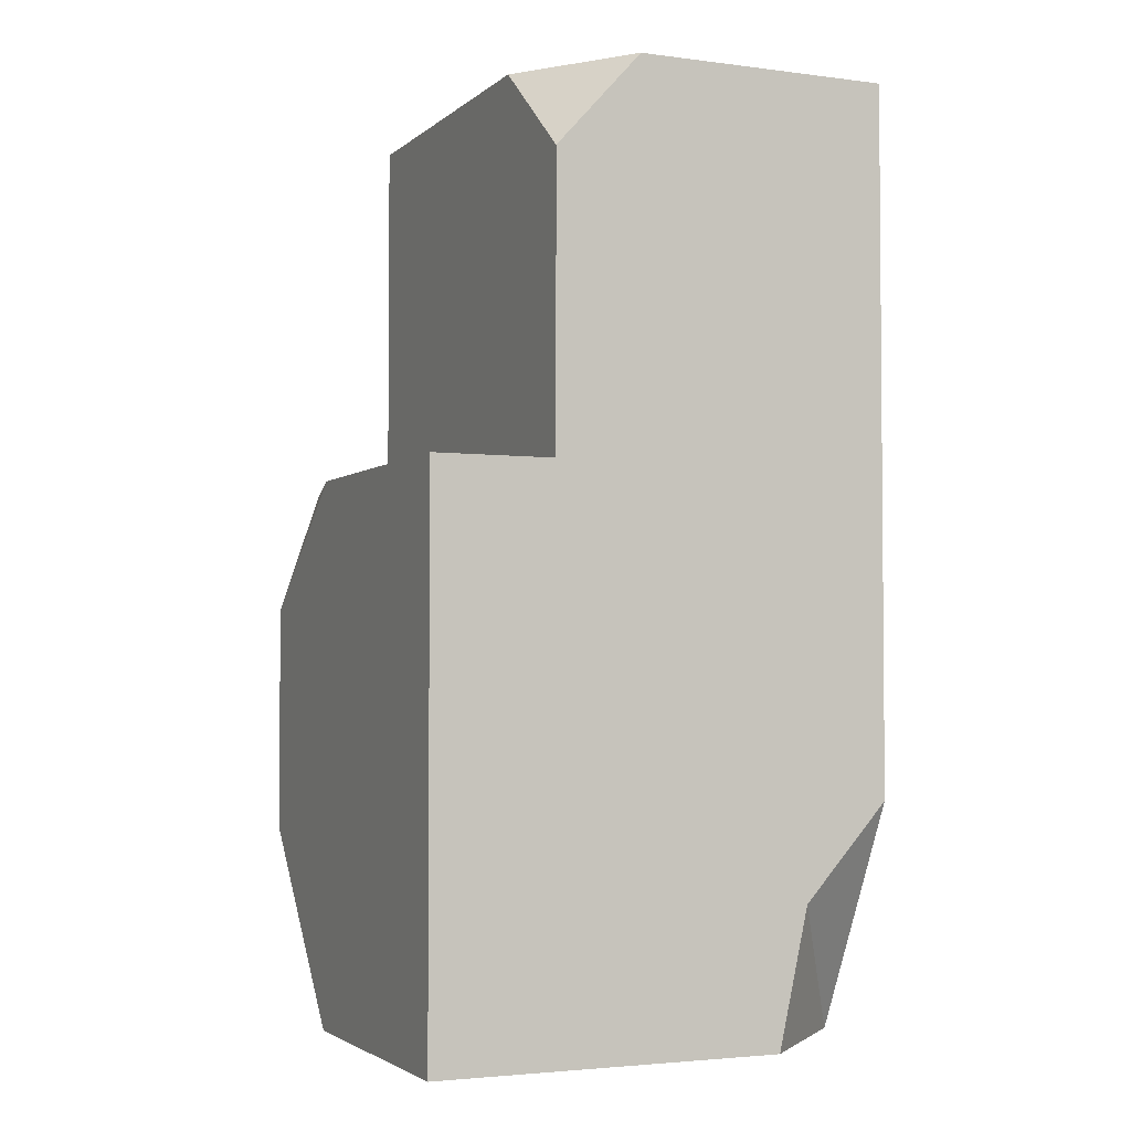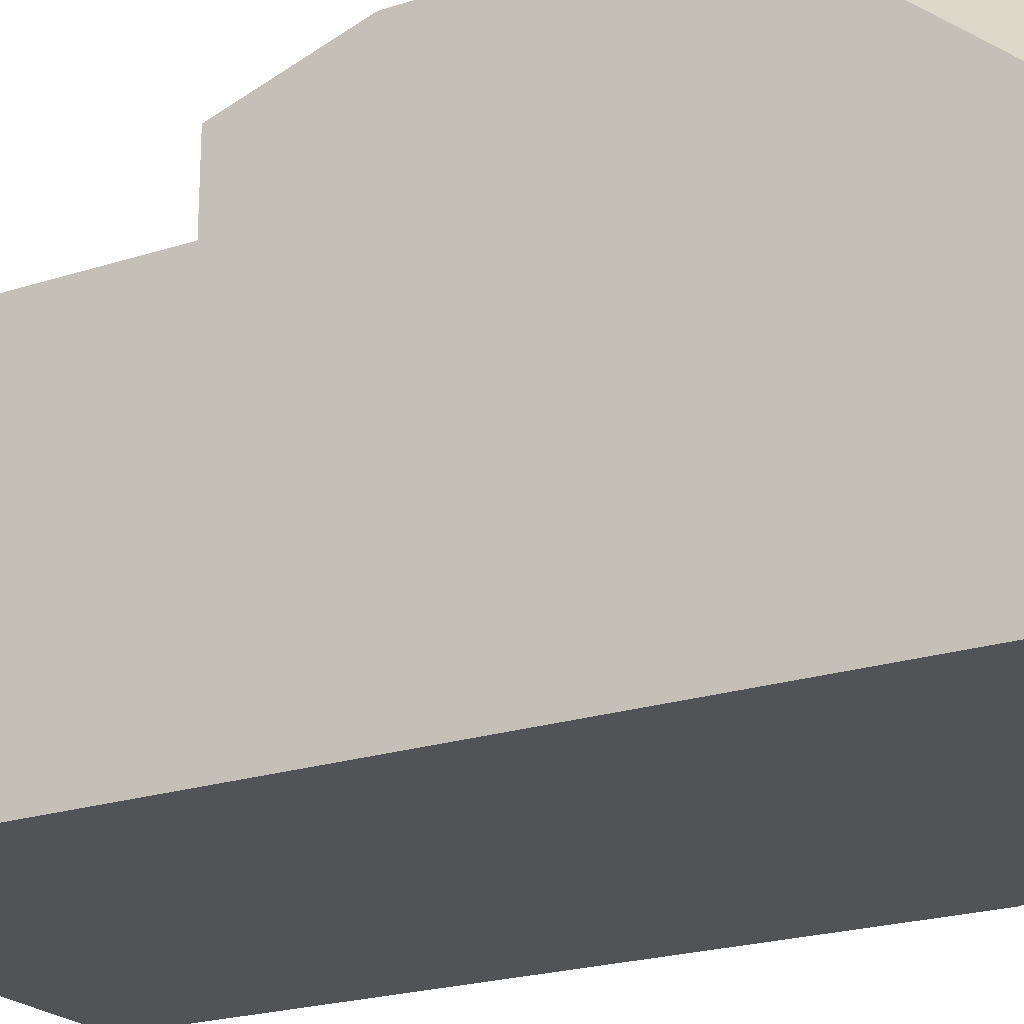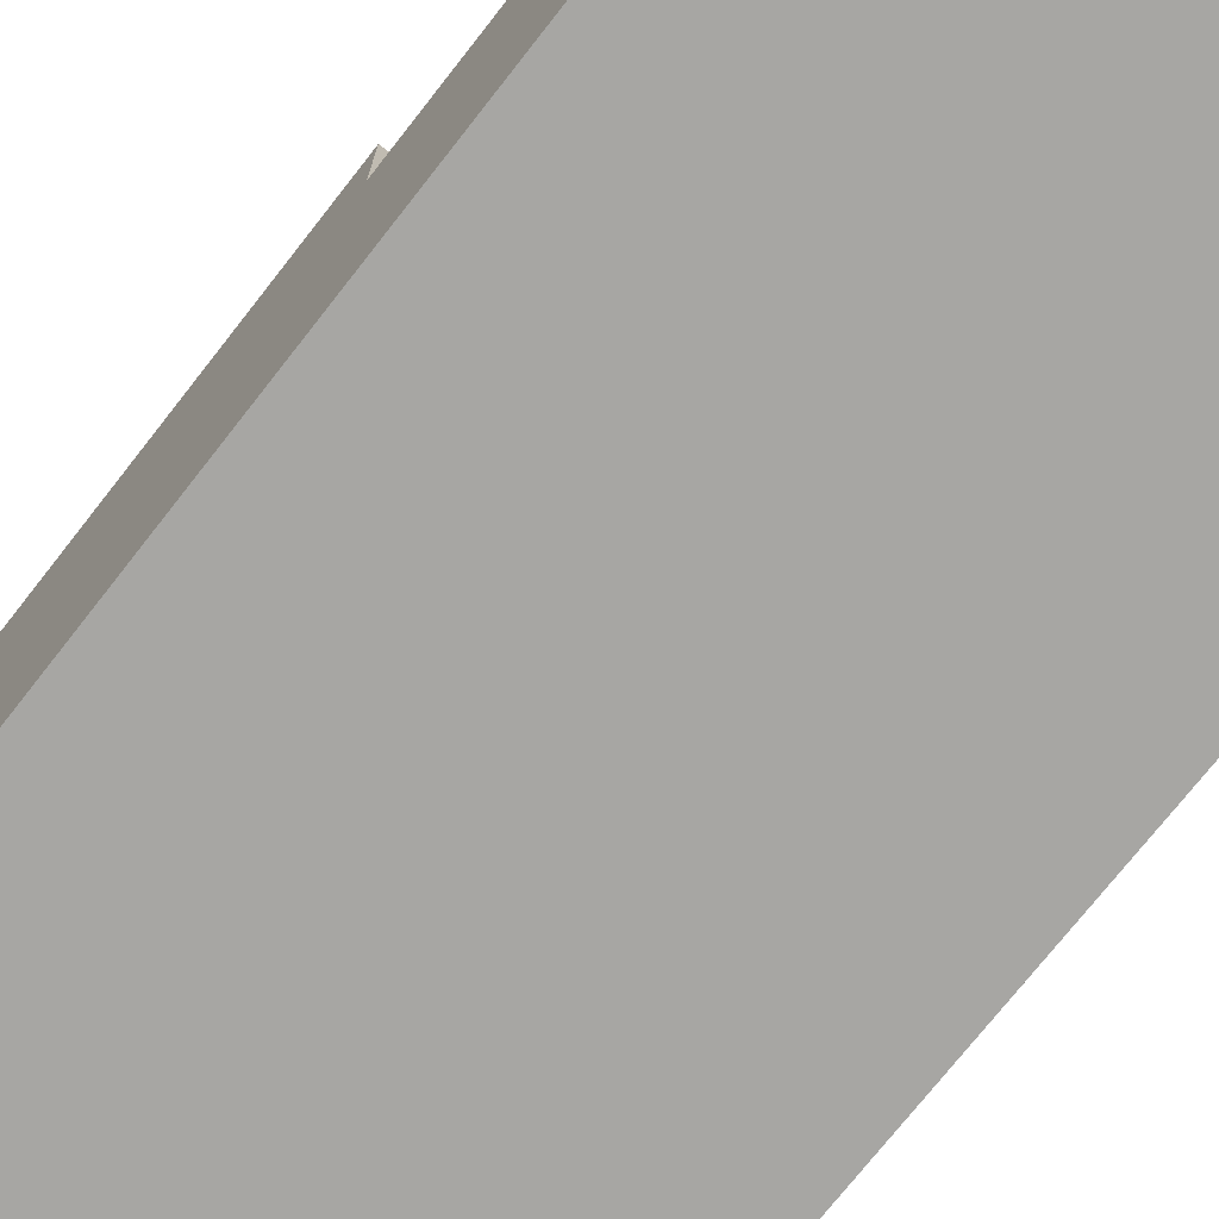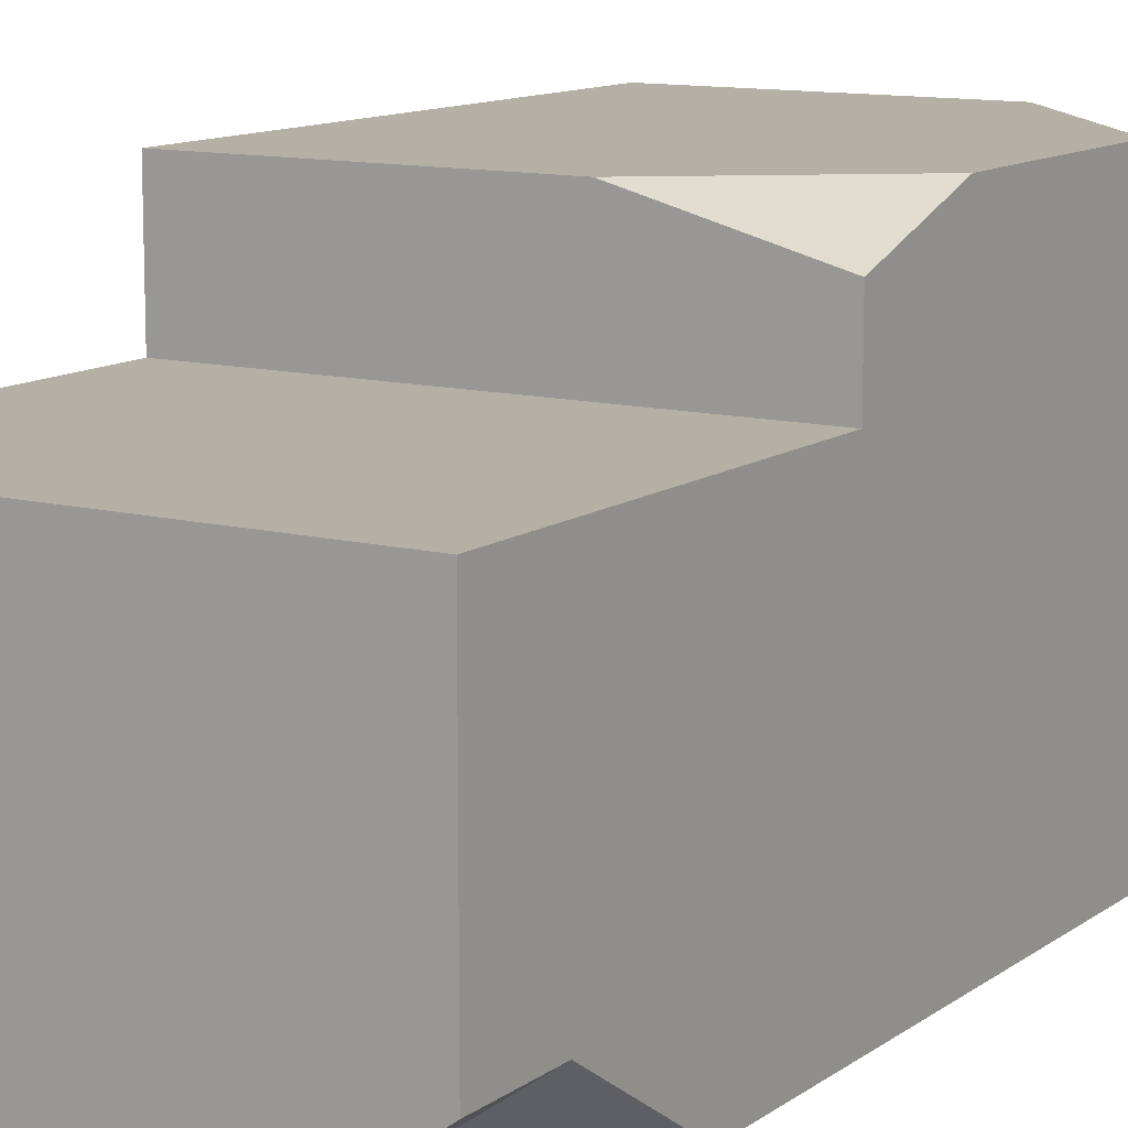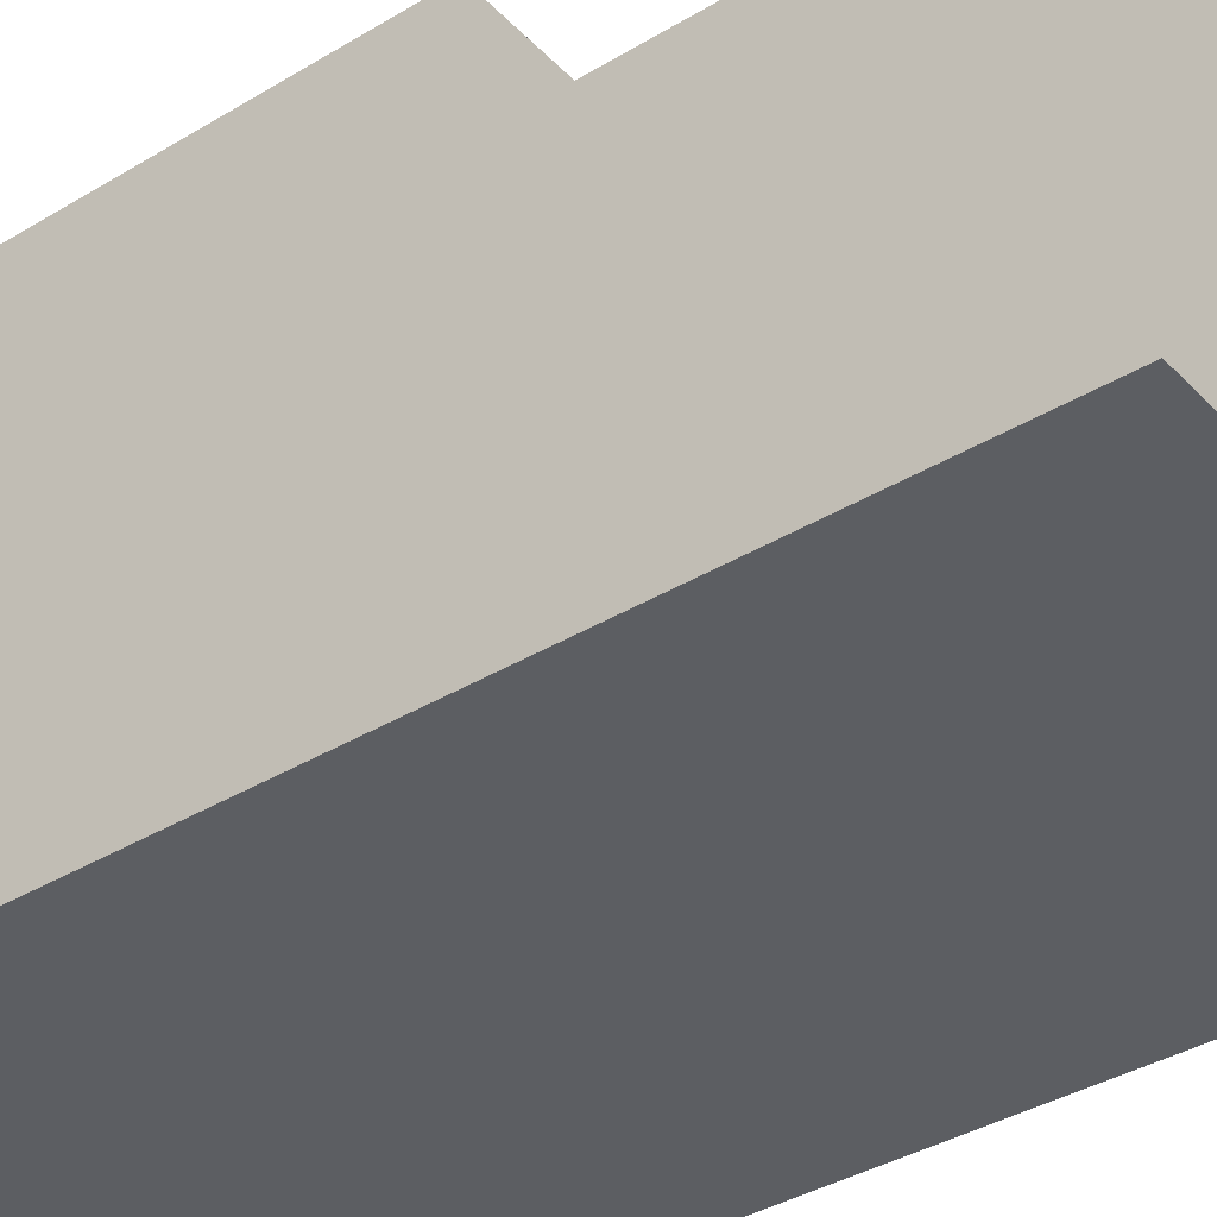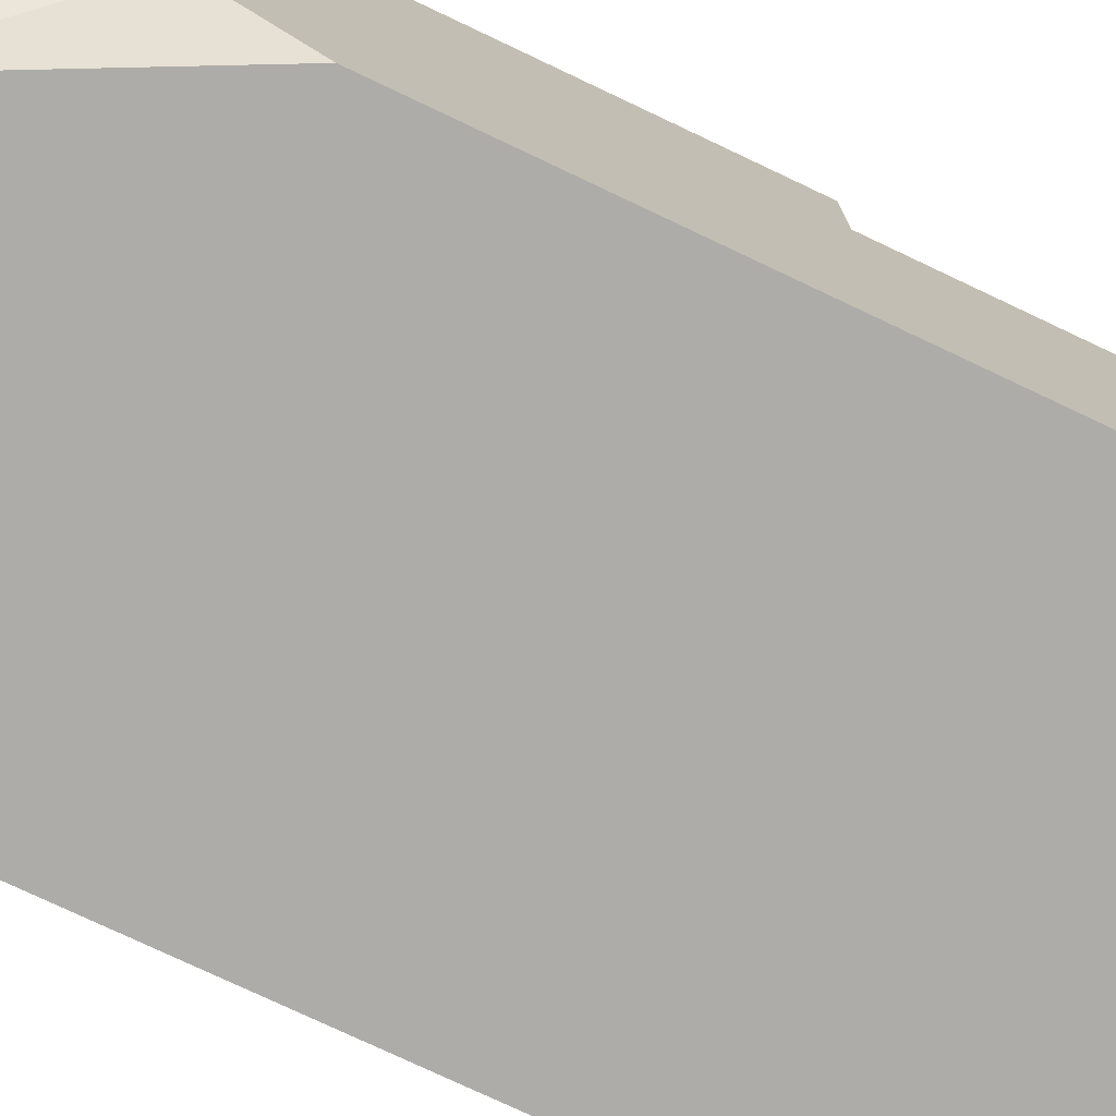
<metadata>
{"format":"obj","ext":"obj","renderer":"f3d","projection":"perspective","resolution":1024,"background":"white","views":[{"elev":-3.1,"azim":-113.7,"up":"+Z"},{"elev":-21.7,"azim":119.9,"up":"+Y"},{"elev":-74.1,"azim":-38.1,"up":"+Y"},{"elev":11.7,"azim":31.7,"up":"+Y"},{"elev":-37.6,"azim":-52.2,"up":"+Y"},{"elev":-76.6,"azim":-115.3,"up":"+Y"}]}
</metadata>
<code>
g polySurface829
v 100 100 -117.4
v 30 100 -200
v 100 30 -200
v 100 47.9 35.92
v 100 100 -17.75
v 100 81.76 35.92
v 100 -100 100
v 100 -100 -200
v 100 -63.03 159
v 50 -100 200
v 100 -63.03 200
v 100 47.9 200
v -100 47.9 159
v -50 47.9 200
v -100 10.92 200
v 100 47.9 35.92
v 100 47.9 200
v -100 47.9 35.92
v -100 -100 200
v -100 10.92 200
v 100 -63.03 200
v 50 -100 200
v -100 10.92 200
v -100 -100 200
v -100 -100 -100
v -100 -63.03 -141
v -50 -100 -200
v -100 -50 -200
v -100 100 -200
v -100 100 35.92
v 100 81.76 35.92
v 30 100 35.92
v 100 100 -17.75
v 100 100 -117.4
v 30 100 -200
v -100 100 -200
v -100 100 35.92
v -100 100 35.92
v 100 47.9 35.92
v -100 47.9 35.92
v 30 100 35.92
v 100 81.76 35.92
v 100 -100 100
v -100 -100 200
v 50 -100 200
v -100 -100 -100
v 100 -100 -200
v -50 -100 -200
g polySurface829_0
f 3 2 1
f 3 1 4
f 1 5 4
f 5 6 4
f 7 3 4
f 3 7 8
f 4 9 7
f 10 7 9
f 11 10 9
f 4 12 9
f 12 11 9
f 15 14 13
f 13 14 16
f 16 14 17
f 18 13 16
f 18 19 13
f 19 20 13
f 17 14 21
f 22 21 14
f 23 22 14
f 22 23 24
f 25 19 18
f 26 25 18
f 27 25 26
f 28 27 26
f 29 26 18
f 26 29 28
f 30 29 18
f 33 32 31
f 32 33 34
f 35 32 34
f 32 35 36
f 37 32 36
f 40 39 38
f 39 41 38
f 42 41 39
f 45 44 43
f 44 46 43
f 46 47 43
f 46 48 47

</code>
